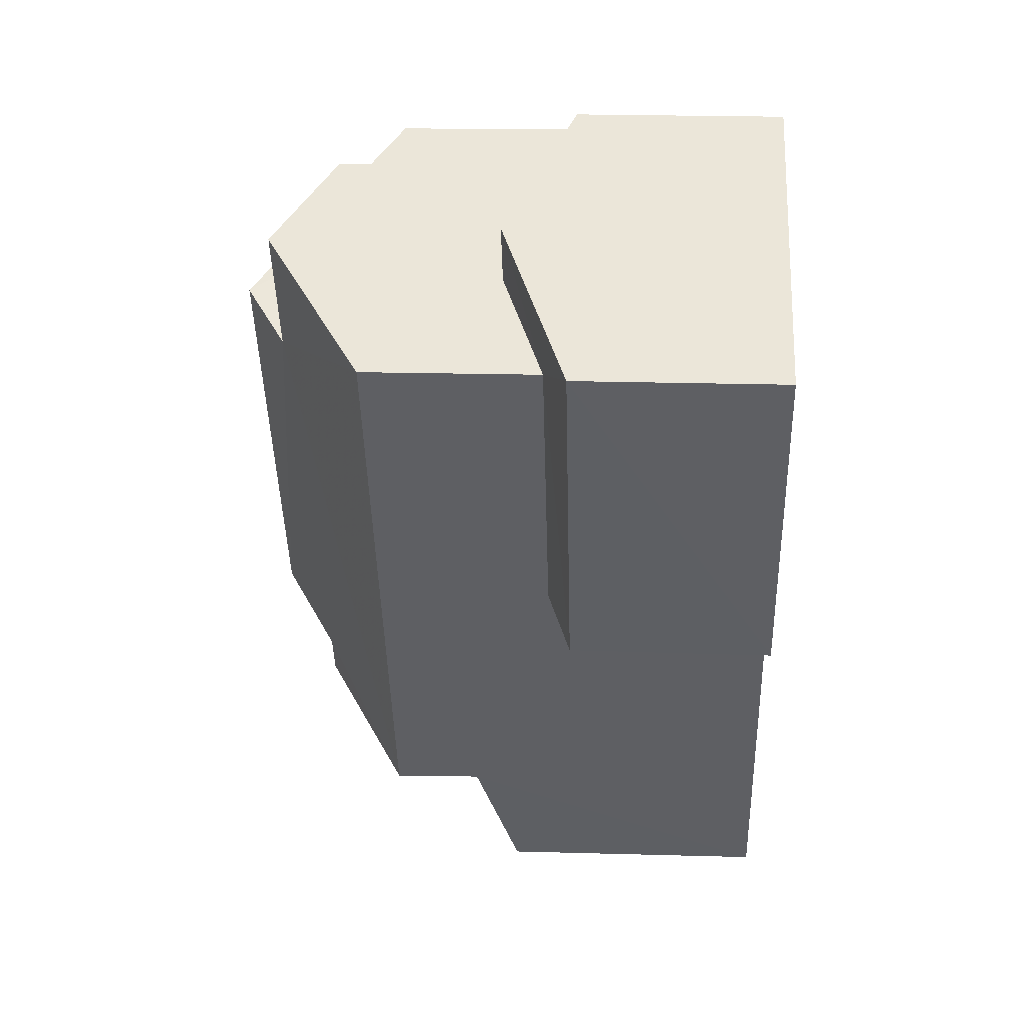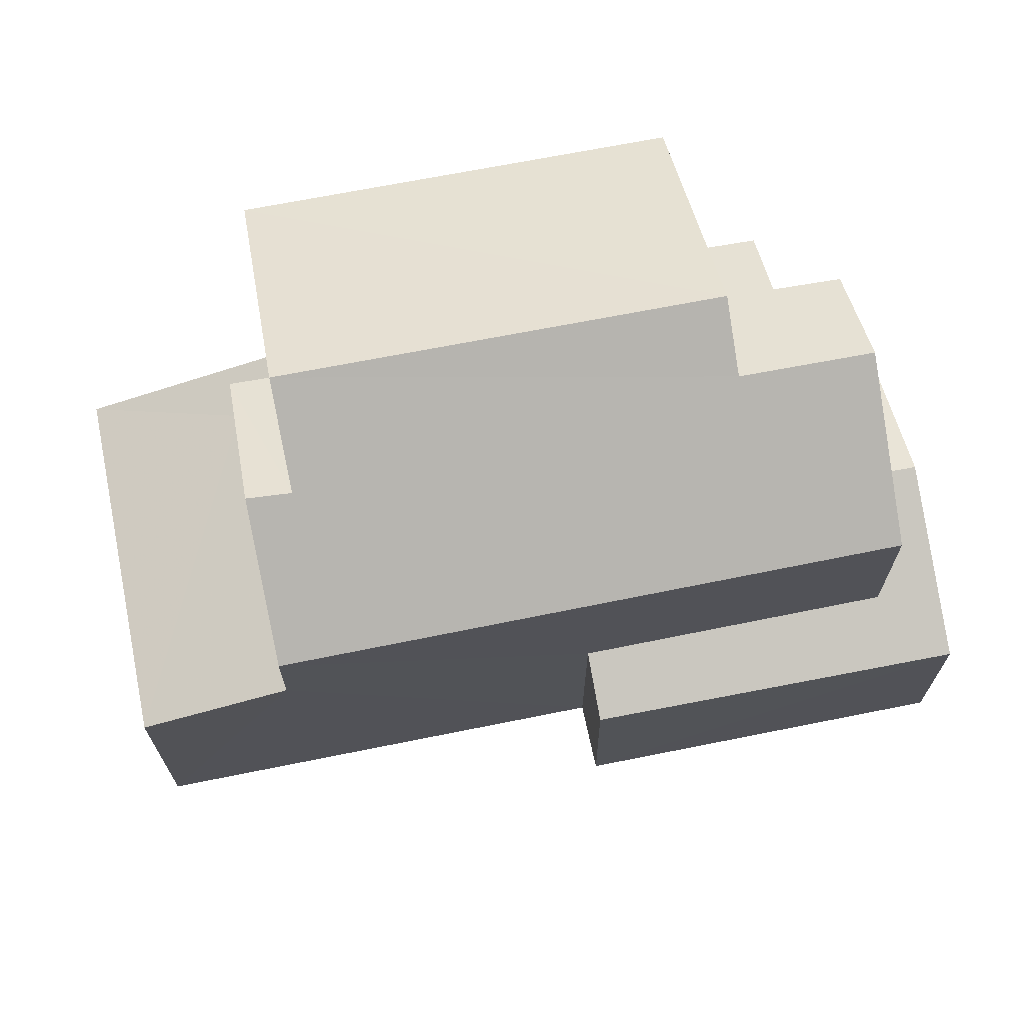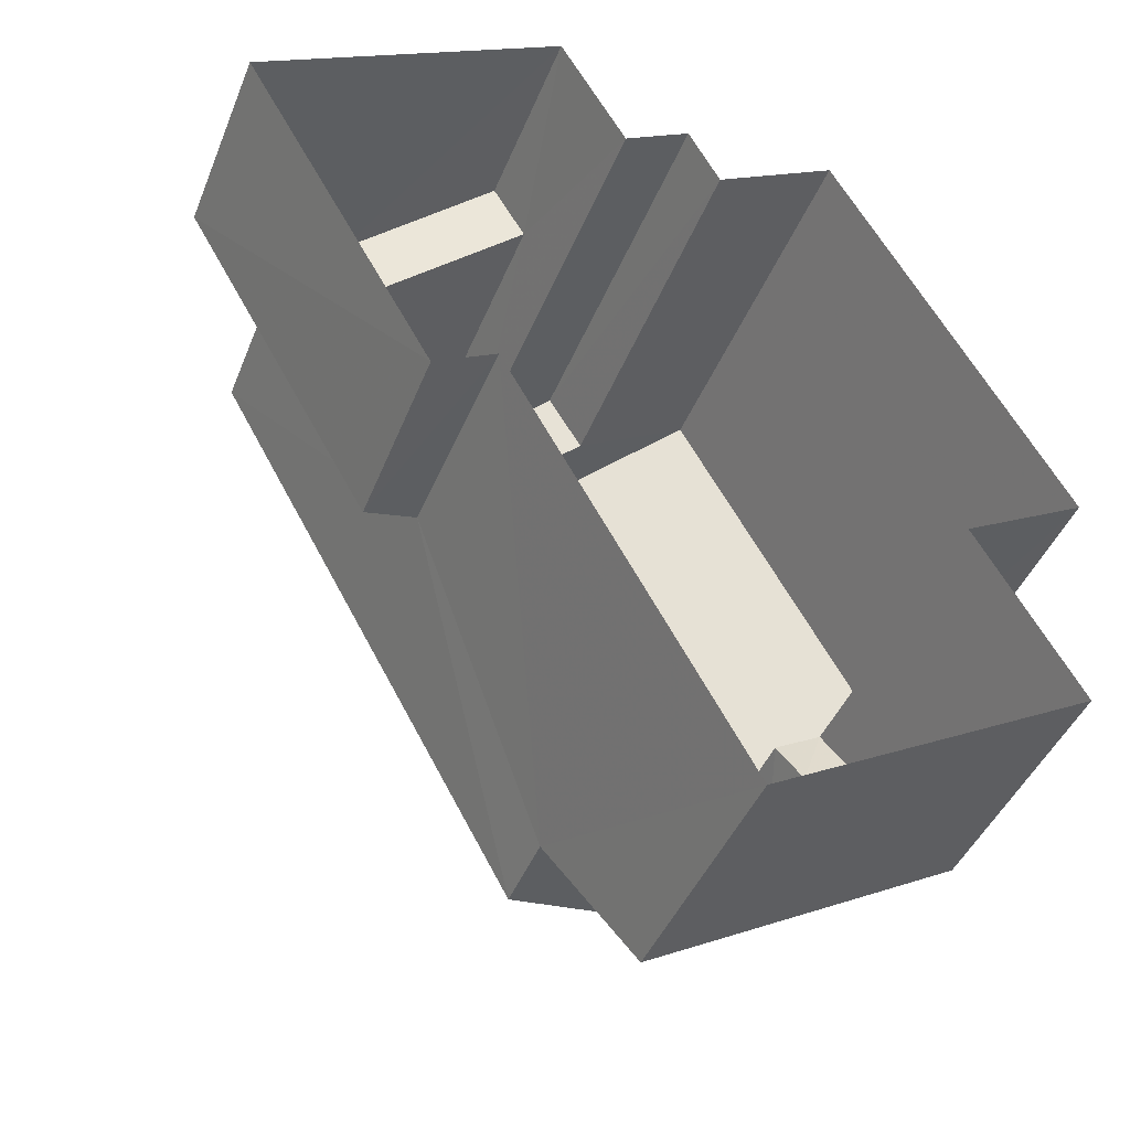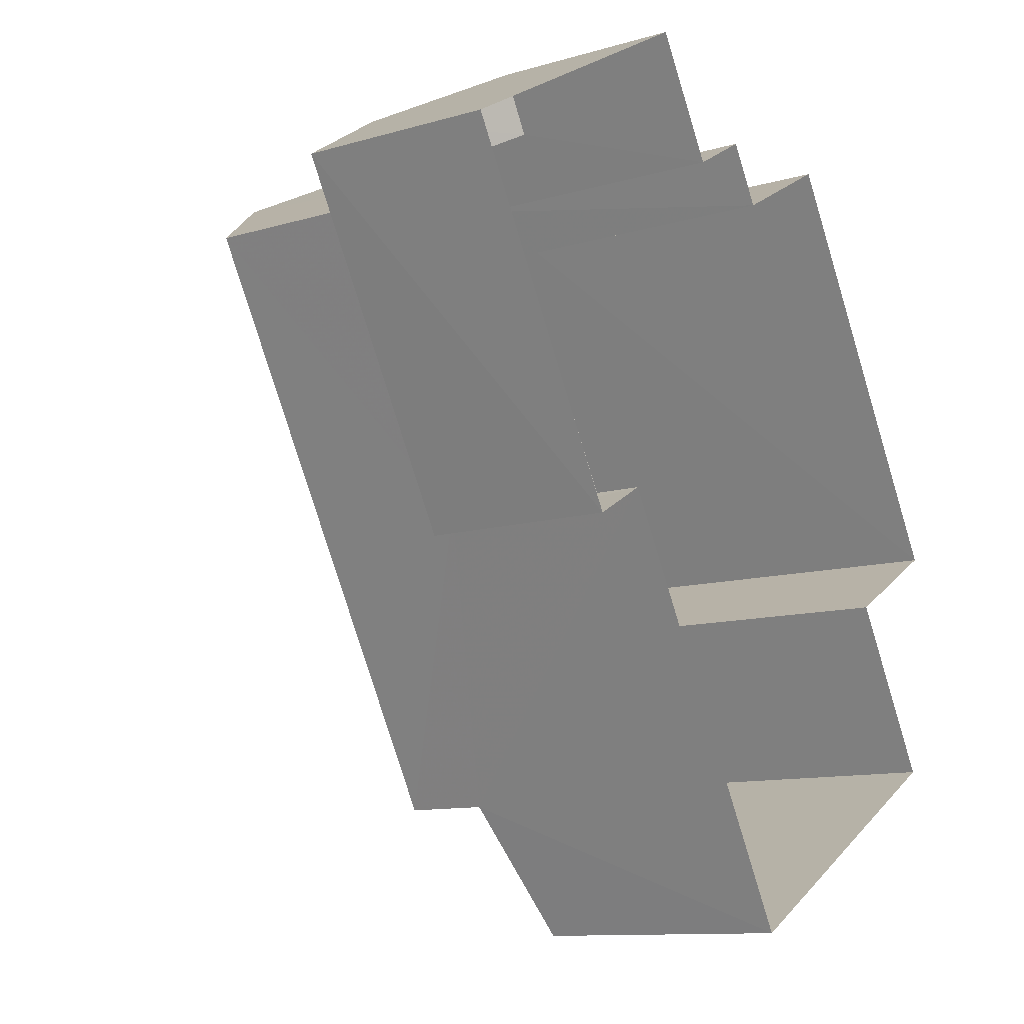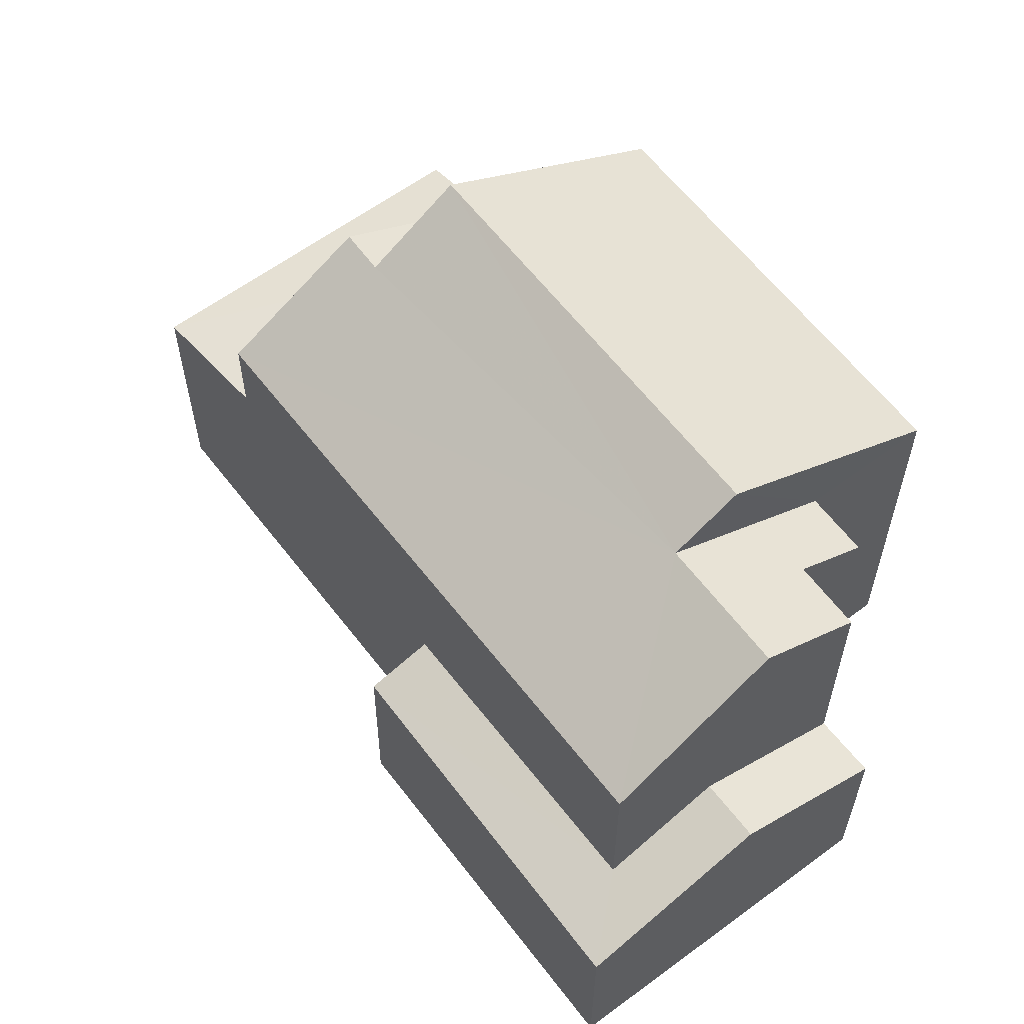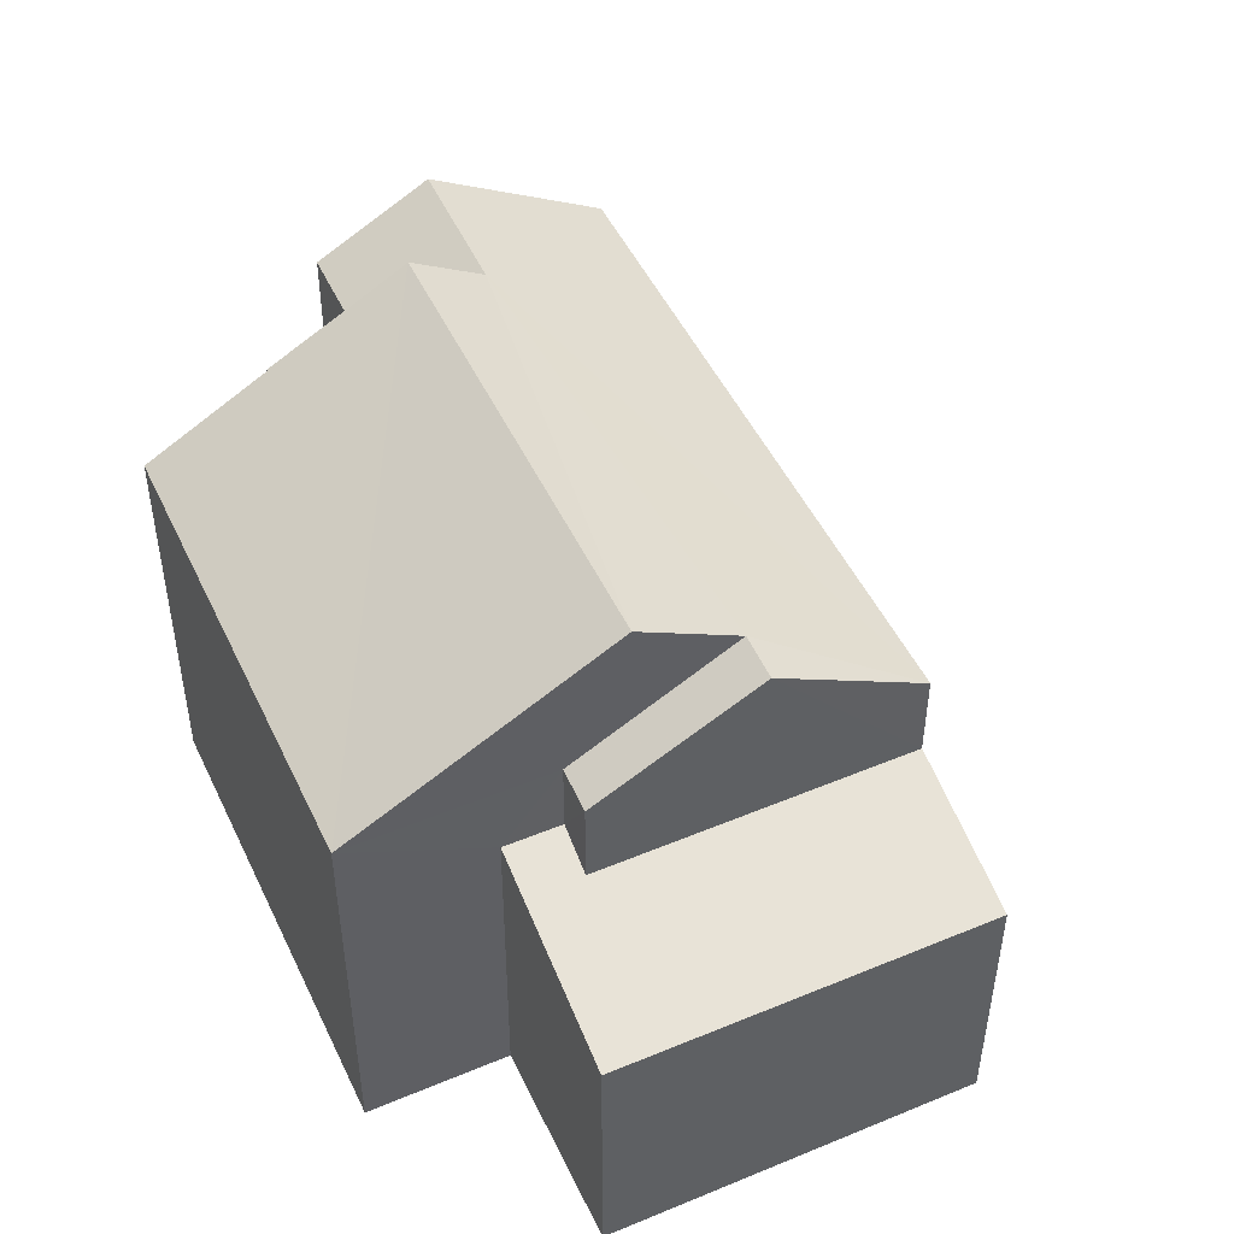
<metadata>
{"format":"obj","ext":"obj","renderer":"f3d","projection":"perspective","resolution":1024,"background":"white","views":[{"elev":19.7,"azim":92.9,"up":"+Y"},{"elev":70.3,"azim":49.2,"up":"+Z"},{"elev":-42.8,"azim":159.2,"up":"+Y"},{"elev":-11.0,"azim":126.1,"up":"+Y"},{"elev":60.6,"azim":113.2,"up":"+Z"},{"elev":49.6,"azim":-54.4,"up":"+Z"}]}
</metadata>
<code>
v -3.118e+05 4.295e+04 15.65
v -3.118e+05 4.295e+04 15.64
v -3.118e+05 4.295e+04 15.64
v -3.118e+05 4.295e+04 15.64
v -3.118e+05 4.295e+04 15.64
v -3.118e+05 4.294e+04 15.64
v -3.118e+05 4.294e+04 15.64
v -3.118e+05 4.294e+04 15.64
v -3.118e+05 4.295e+04 15.64
v -3.118e+05 4.294e+04 15.64
v -3.118e+05 4.294e+04 15.64
v -3.118e+05 4.294e+04 15.64
v -3.118e+05 4.295e+04 18.49
v -3.118e+05 4.295e+04 19.43
v -3.118e+05 4.295e+04 18.49
v -3.118e+05 4.295e+04 19.43
v -3.118e+05 4.294e+04 22.48
v -3.118e+05 4.294e+04 21.26
v -3.118e+05 4.294e+04 22.48
v -3.118e+05 4.294e+04 21.26
v -3.118e+05 4.294e+04 21.26
v -3.118e+05 4.294e+04 23.29
v -3.118e+05 4.295e+04 22.69
v -3.118e+05 4.295e+04 23.29
v -3.118e+05 4.295e+04 21.26
v -3.118e+05 4.295e+04 22.69
v -3.118e+05 4.294e+04 18.82
v -3.118e+05 4.294e+04 18.48
v -3.118e+05 4.295e+04 18.83
v -3.118e+05 4.295e+04 18.48
v -3.118e+05 4.294e+04 19.42
v -3.118e+05 4.294e+04 20.02
v -3.118e+05 4.294e+04 19.42
v -3.118e+05 4.294e+04 20.2
v -3.118e+05 4.294e+04 20.02
v -3.118e+05 4.294e+04 20.2
v -3.118e+05 4.295e+04 21.26
v -3.118e+05 4.295e+04 21.26
v -3.118e+05 4.295e+04 21.86
v -3.118e+05 4.295e+04 21.86
v -3.118e+05 4.294e+04 21.26
v -3.118e+05 4.295e+04 21.26
f 1 2 3
f 4 5 6
f 2 7 8
f 5 9 3
f 10 6 5
f 10 11 12
f 8 11 10
f 3 2 8
f 3 8 5
f 8 10 5
f 13 14 15
f 13 16 14
f 17 18 19
f 17 20 18
f 19 21 17
f 22 17 23
f 24 22 23
f 23 21 25
f 23 25 26
f 17 21 23
f 27 28 29
f 28 30 29
f 29 14 16
f 29 30 14
f 31 32 33
f 33 32 34
f 31 35 32
f 34 32 36
f 37 38 39
f 40 39 26
f 26 39 23
f 39 38 23
f 41 24 42
f 41 22 24
f 30 2 14
f 2 1 14
f 1 15 14
f 29 16 25
f 25 16 26
f 26 16 40
f 16 13 40
f 29 25 27
f 25 21 27
f 27 35 8
f 8 35 11
f 11 35 31
f 27 21 35
f 18 32 19
f 32 35 19
f 35 21 19
f 5 37 9
f 5 38 37
f 31 12 11
f 31 33 12
f 30 7 2
f 30 28 7
f 42 4 6
f 41 42 6
f 38 5 42
f 23 38 24
f 5 4 42
f 24 38 42
f 28 27 8
f 7 28 8
f 6 10 34
f 6 34 41
f 41 20 22
f 22 20 17
f 34 36 20
f 34 20 41
f 37 39 3
f 9 37 3
f 15 1 13
f 1 3 13
f 13 39 40
f 13 3 39
f 36 18 20
f 36 32 18
f 10 12 33
f 34 10 33

</code>
